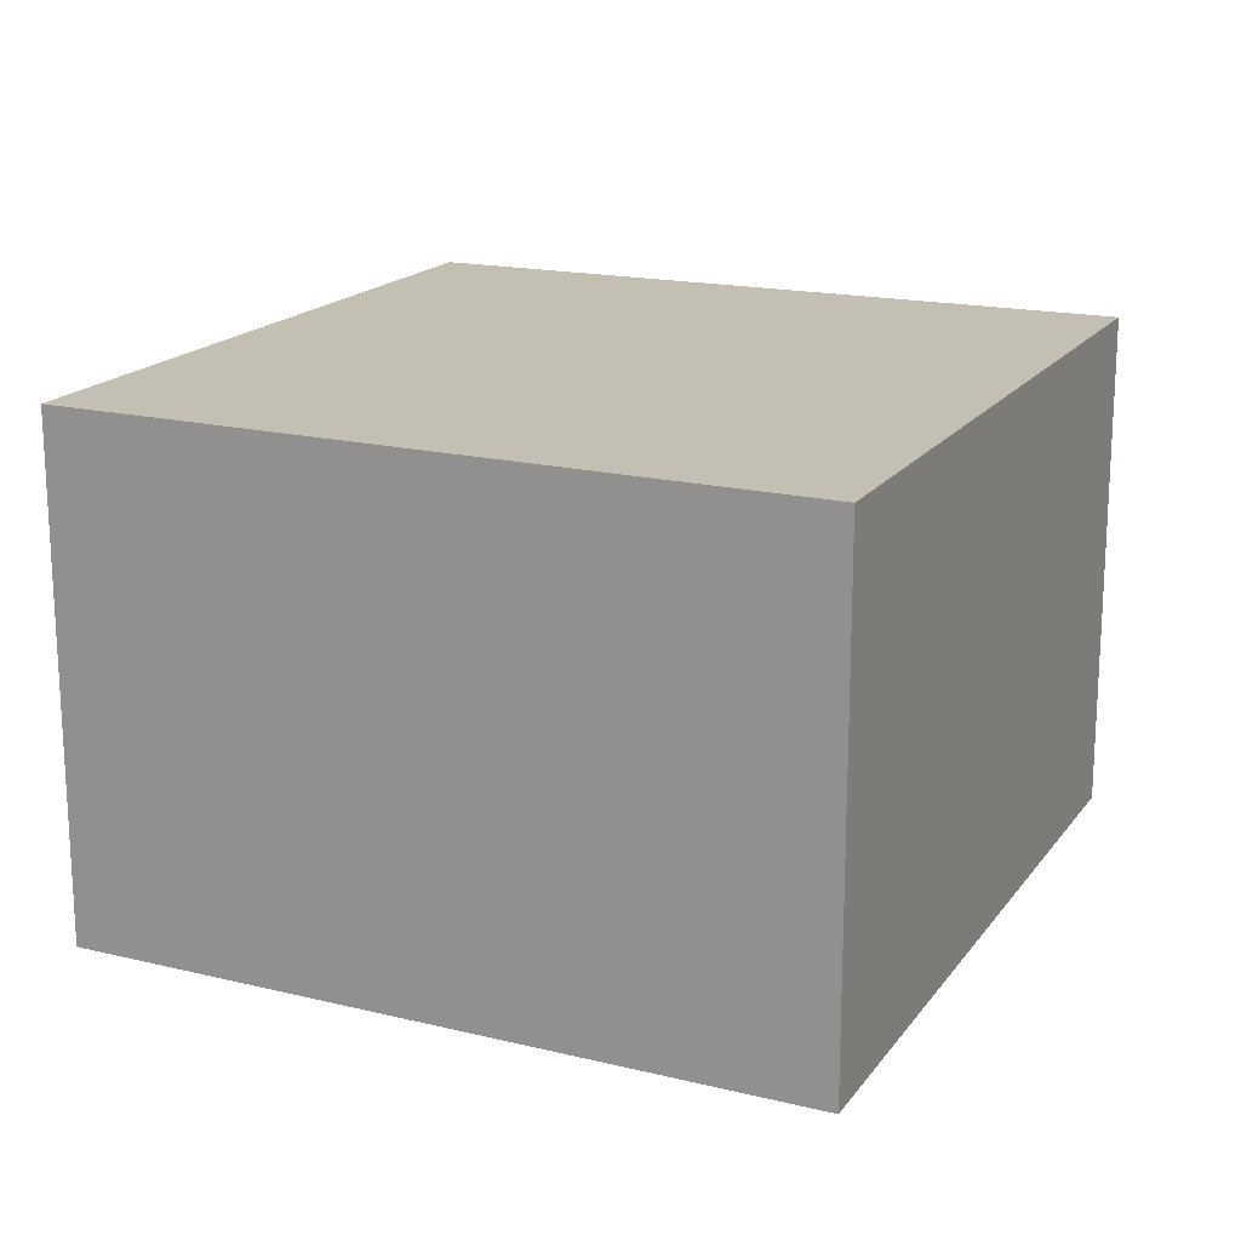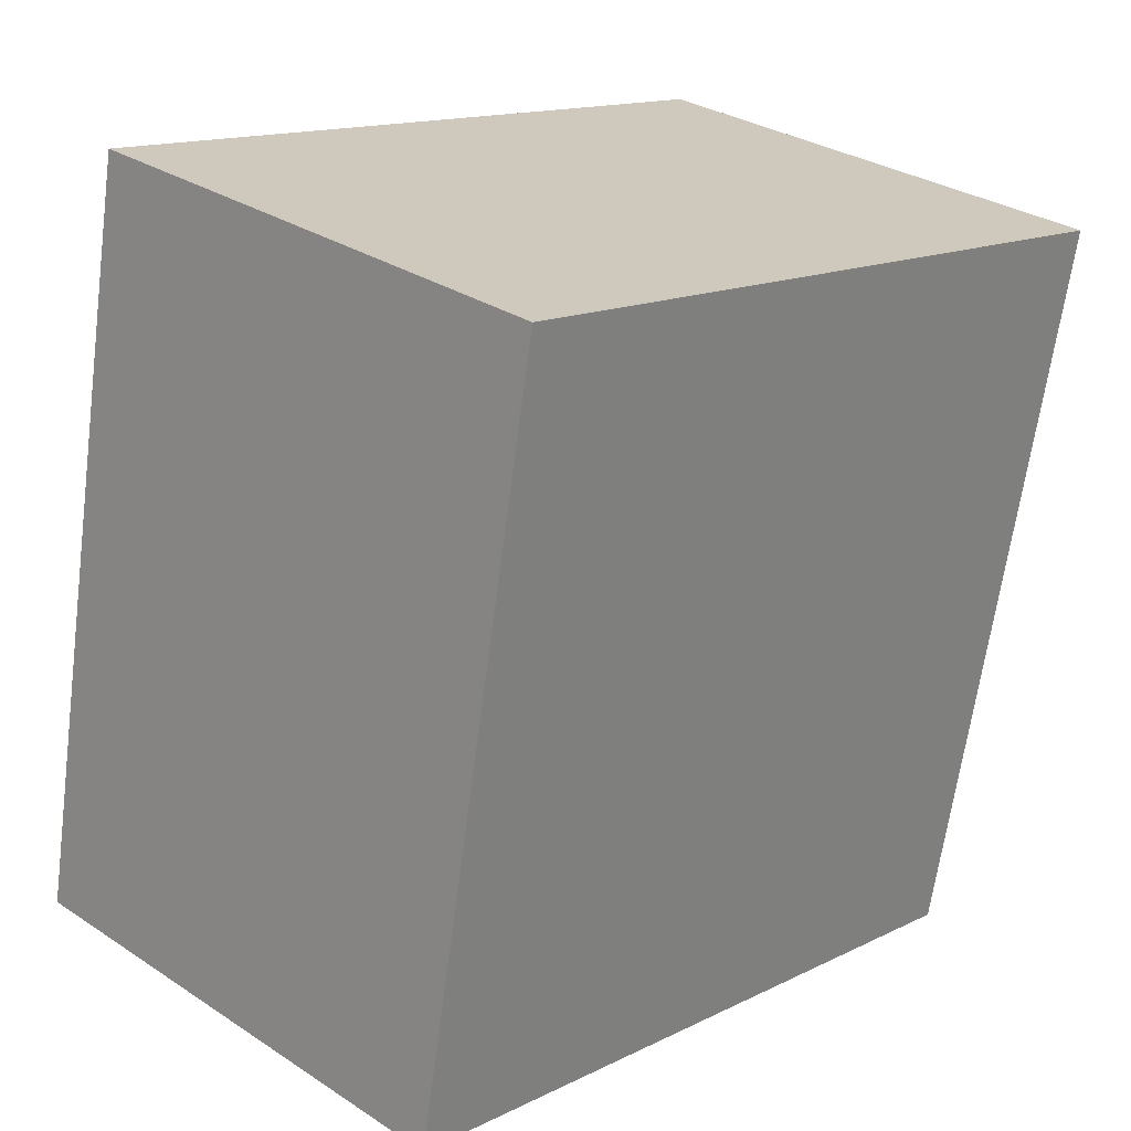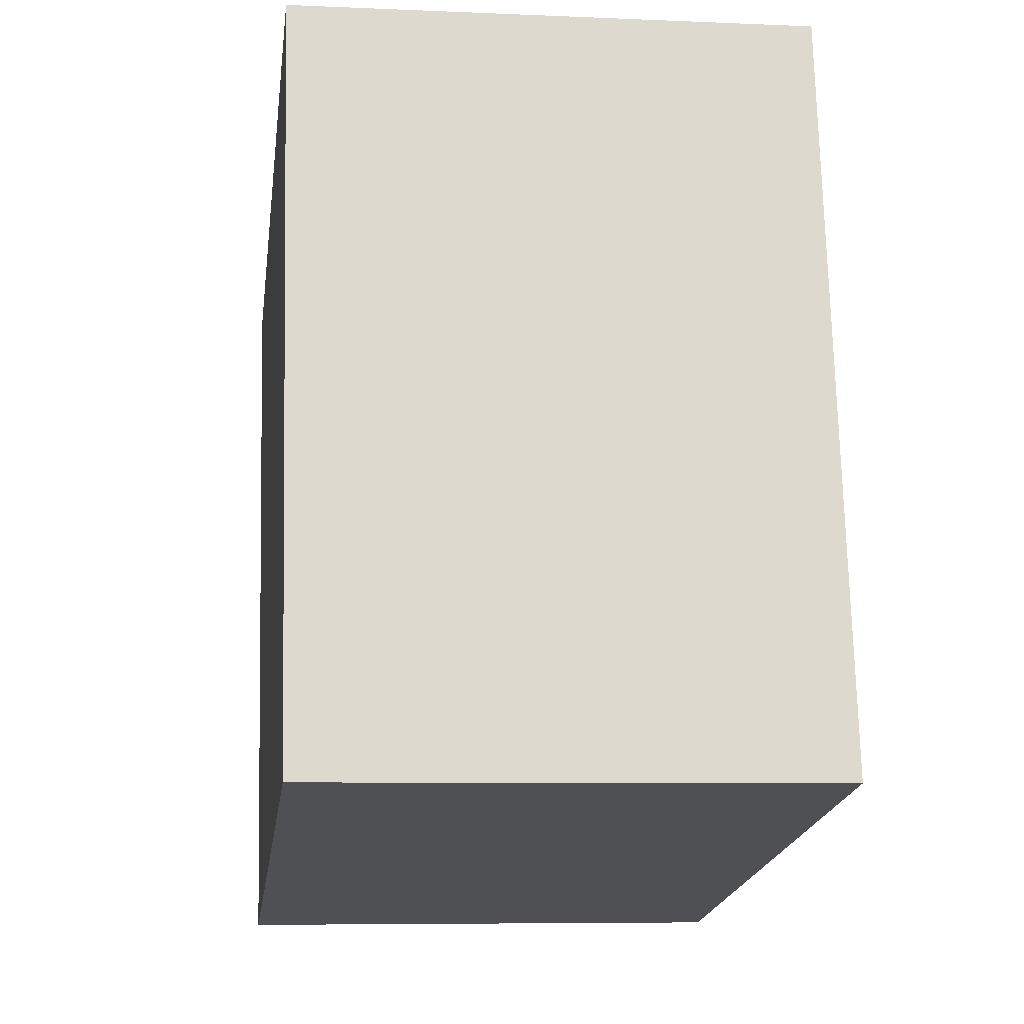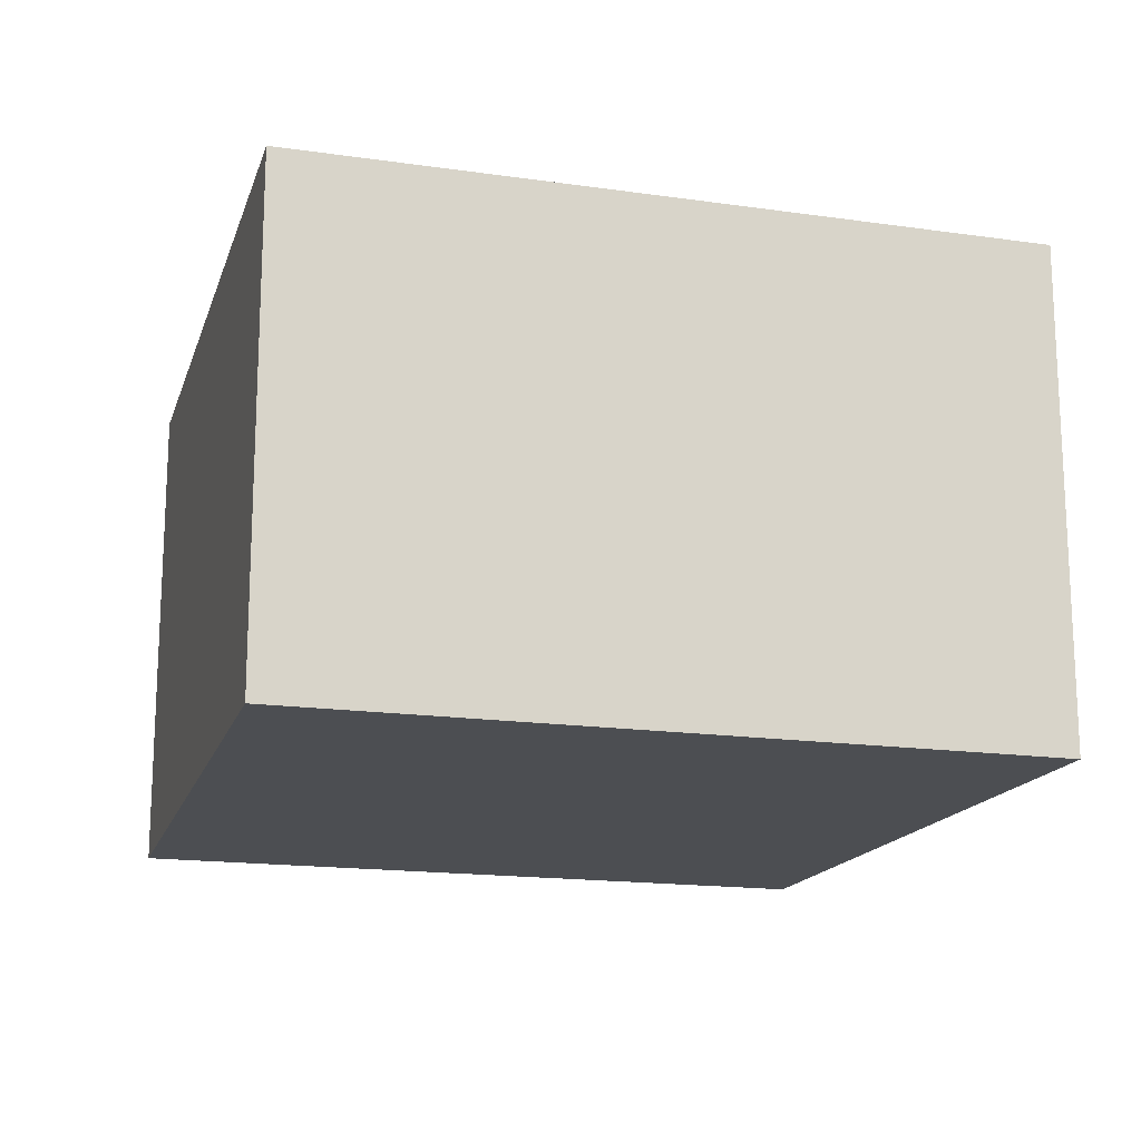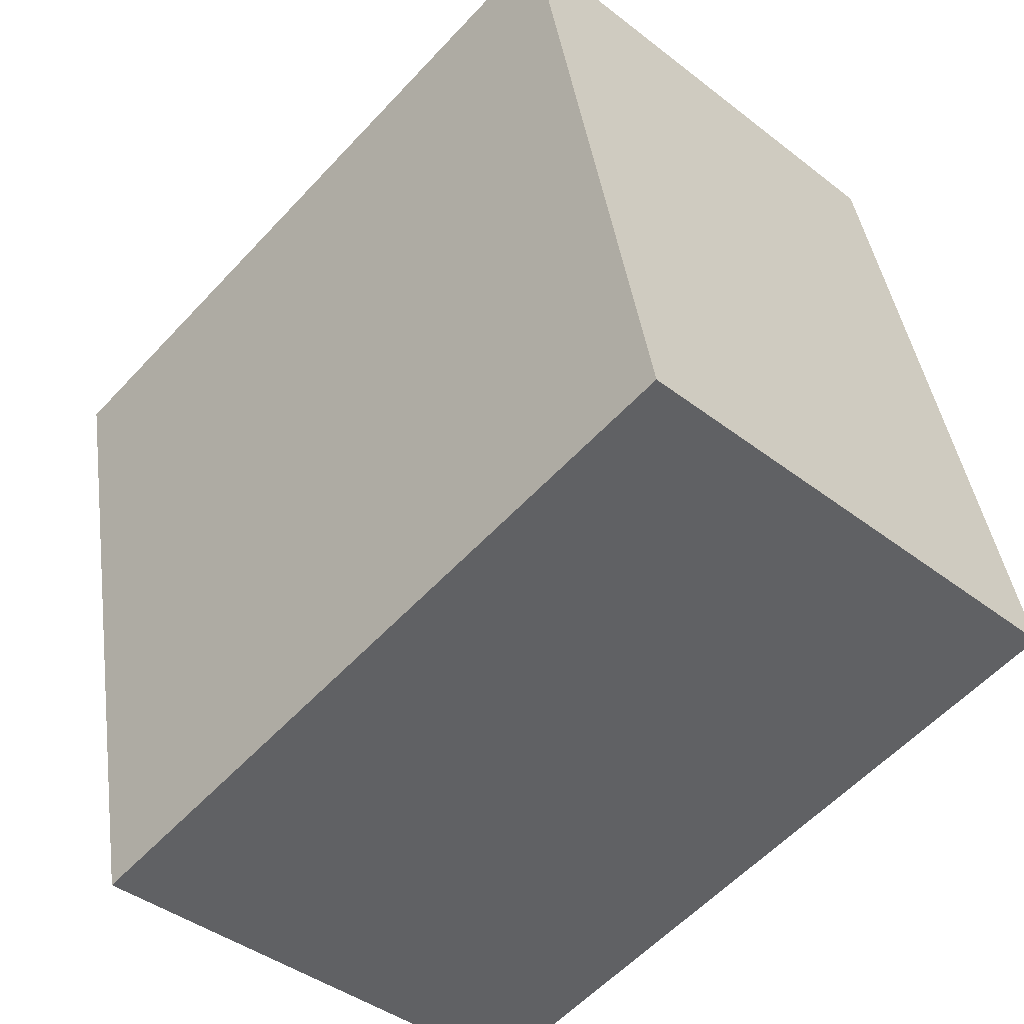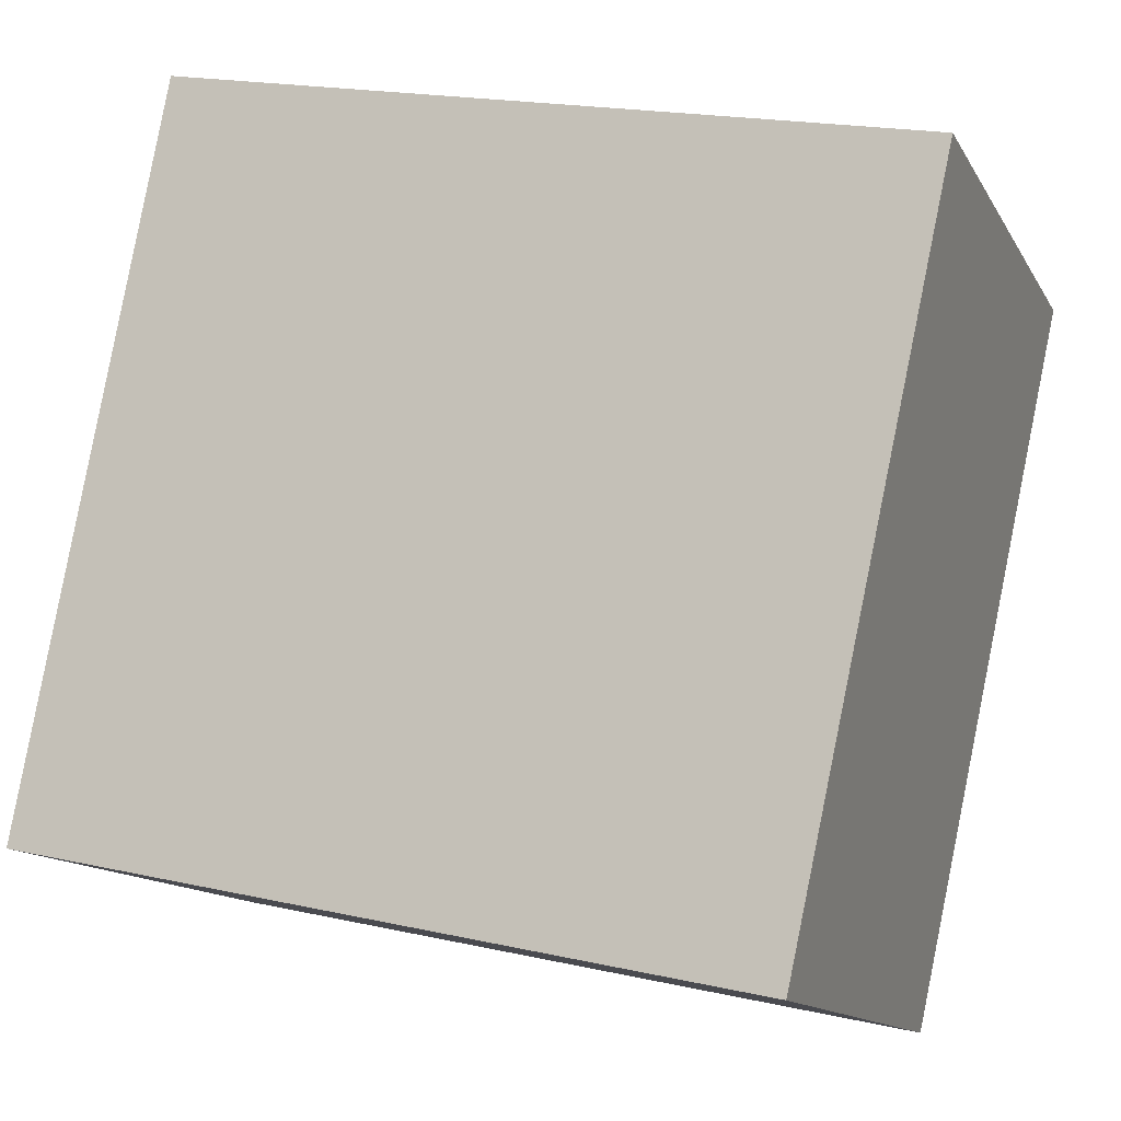
<metadata>
{"format":"obj","ext":"obj","renderer":"f3d","projection":"perspective","resolution":1024,"background":"white","views":[{"elev":17.7,"azim":-53.5,"up":"+Y"},{"elev":30.3,"azim":-46.5,"up":"+Z"},{"elev":-6.9,"azim":-97.3,"up":"+Z"},{"elev":-16.7,"azim":-4.3,"up":"+Y"},{"elev":-41.2,"azim":-133.3,"up":"+Z"},{"elev":-13.0,"azim":19.6,"up":"+Z"}]}
</metadata>
<code>
v  0 16.07 9.837e-16
v  26.91 16.07 12.75
v  23.03 16.07 -4.825
v  28.09 16.07 18.11
v  27.94 16.07 18.14
v  3.437 16.07 17.89
v  4.444 16.07 23.14
v  23.03 2.954e-16 -4.825
v  0 0 0
v  3.437 -1.096e-15 17.89
v  4.444 -1.417e-15 23.14
v  27.94 -1.111e-15 18.14
v  28.09 -1.109e-15 18.11
v  26.91 -7.809e-16 12.75
g defaultobject
f 1 2 3
f 2 1 4
f 4 1 5
f 5 1 6
f 5 6 7
f 8 1 3
f 1 8 9
f 9 6 1
f 6 9 10
f 6 10 7
f 7 10 11
f 11 5 7
f 5 11 12
f 5 12 4
f 4 12 13
f 2 8 3
f 8 2 4
f 8 4 14
f 14 4 13
f 10 12 11
f 12 10 9
f 12 9 8
f 12 8 13
f 13 8 14

</code>
